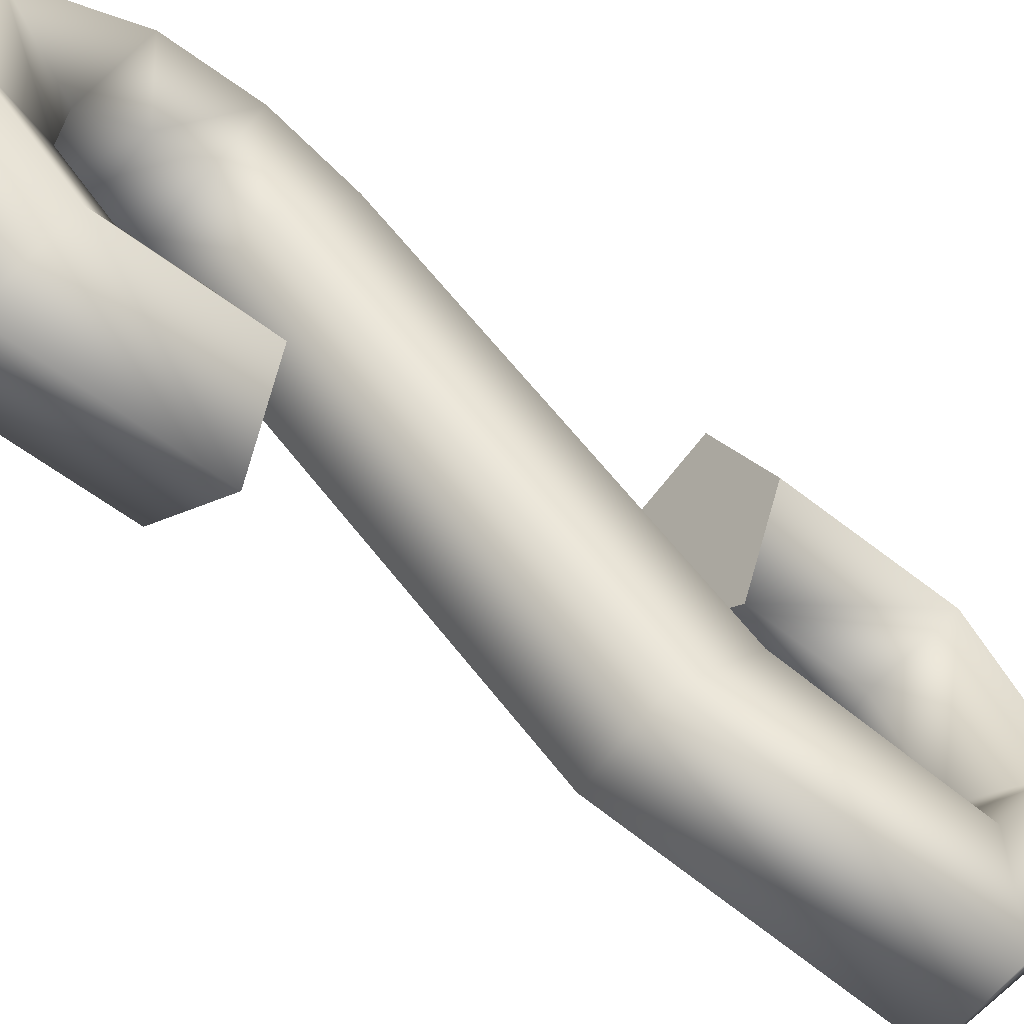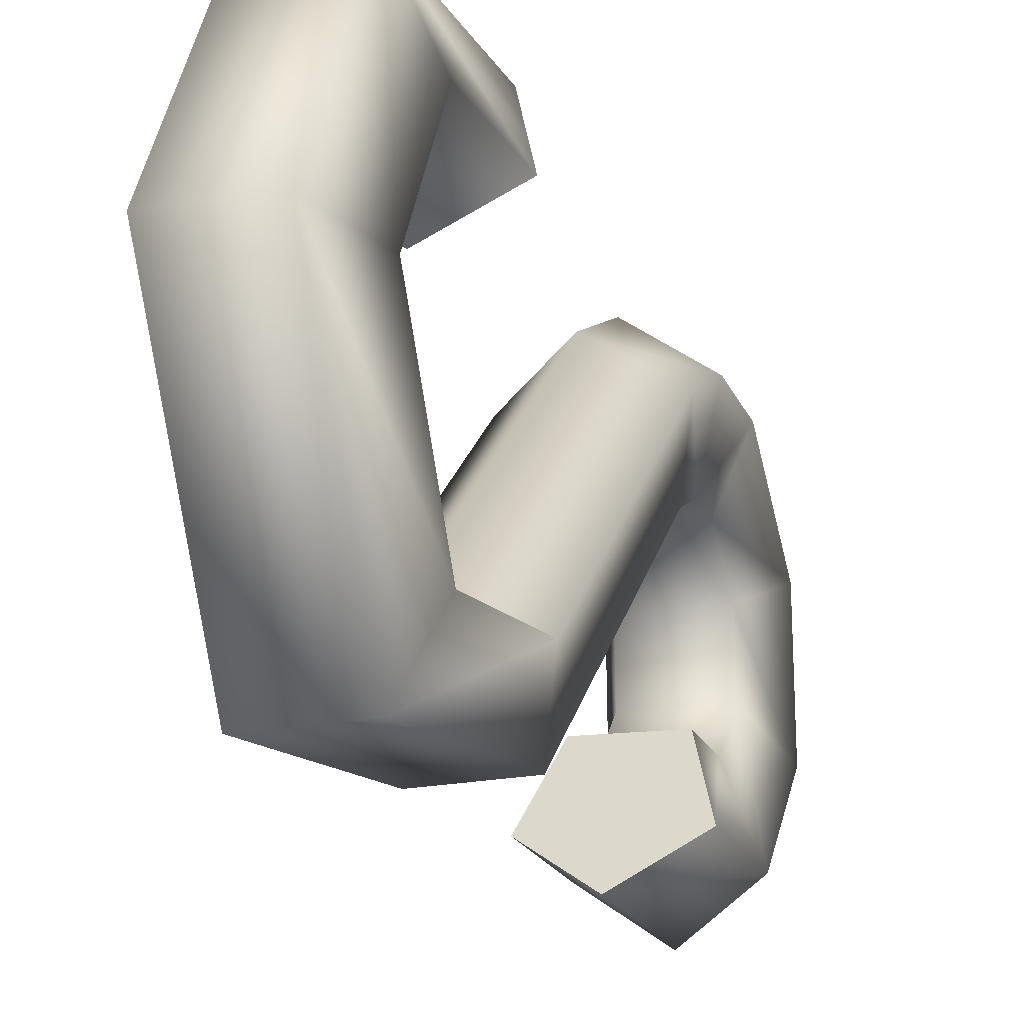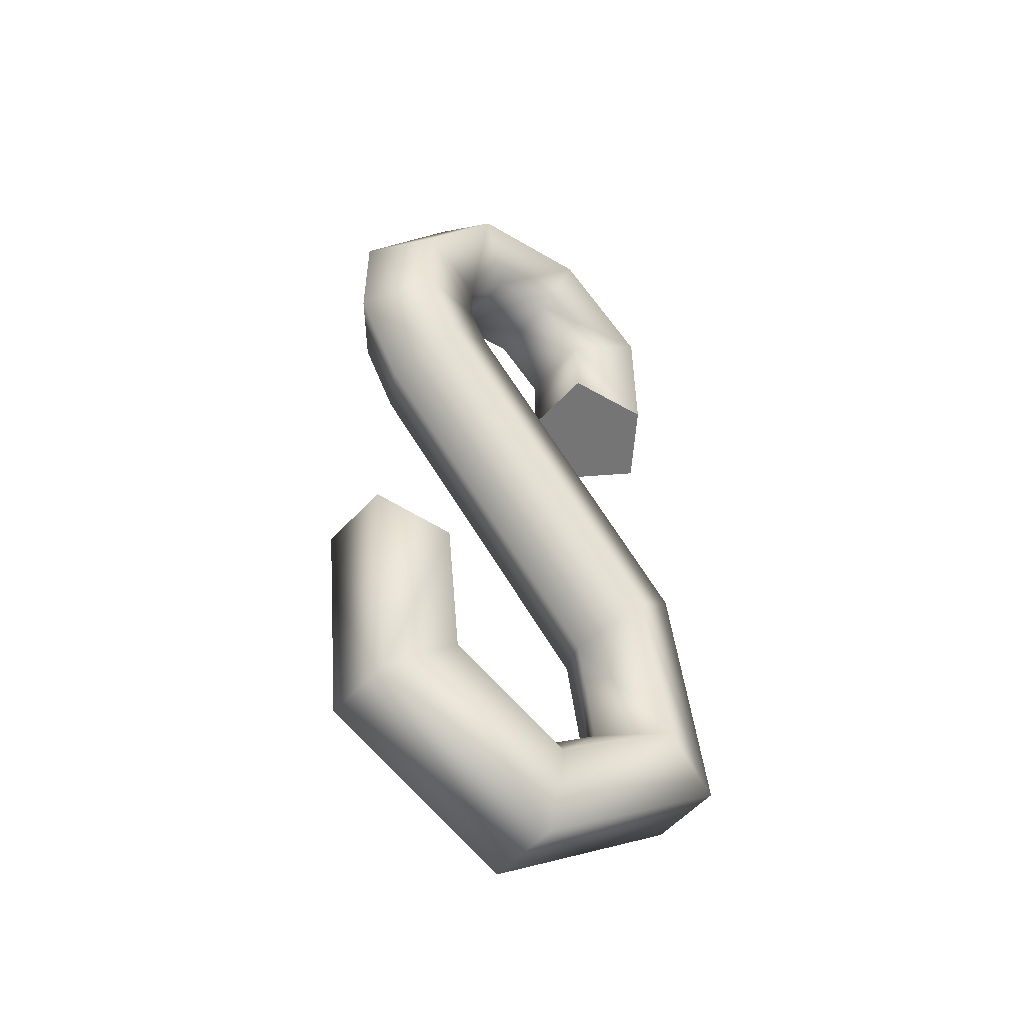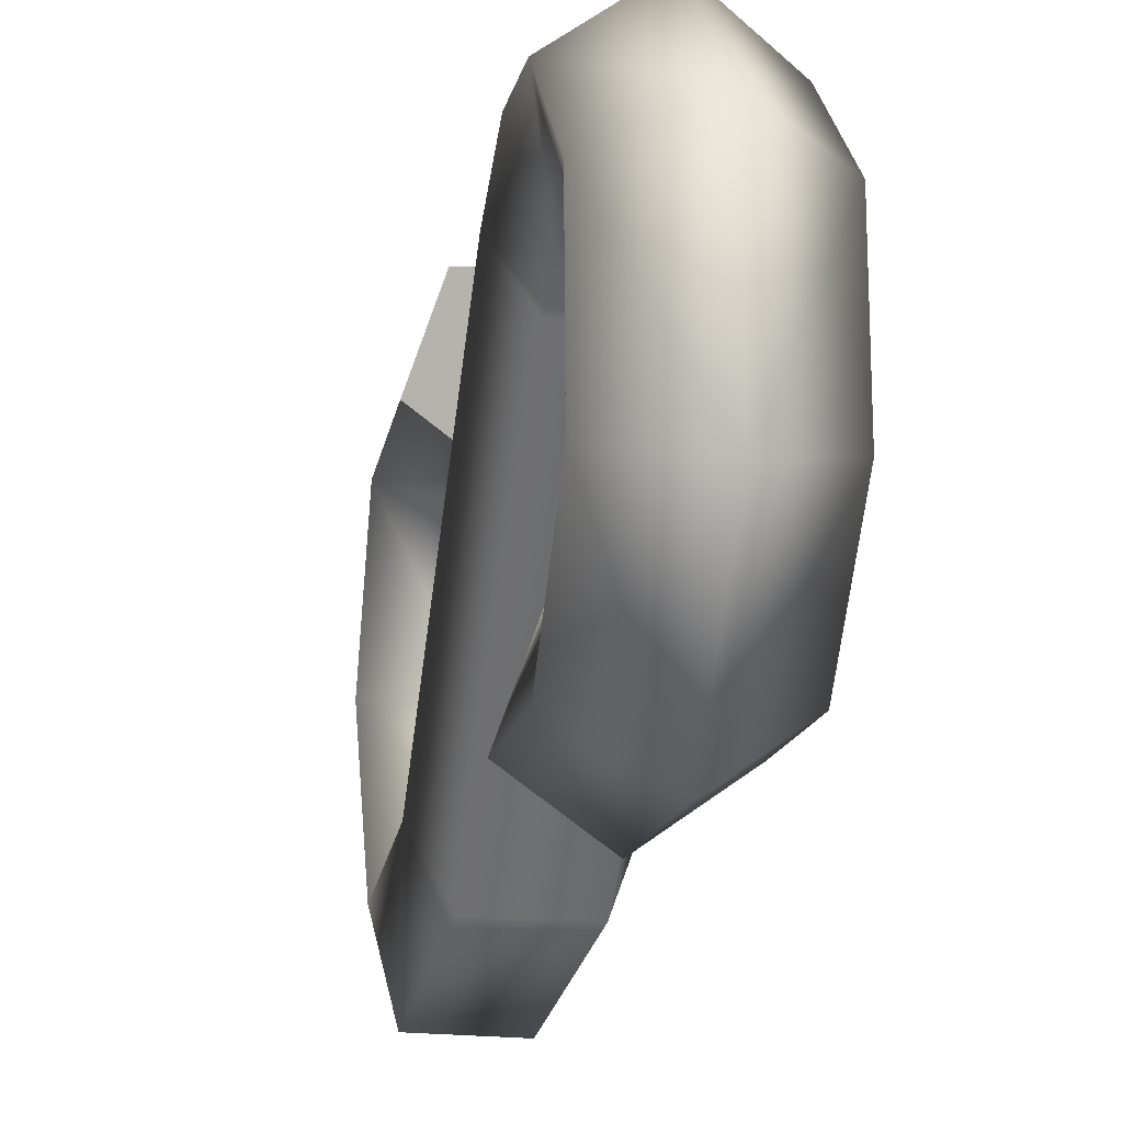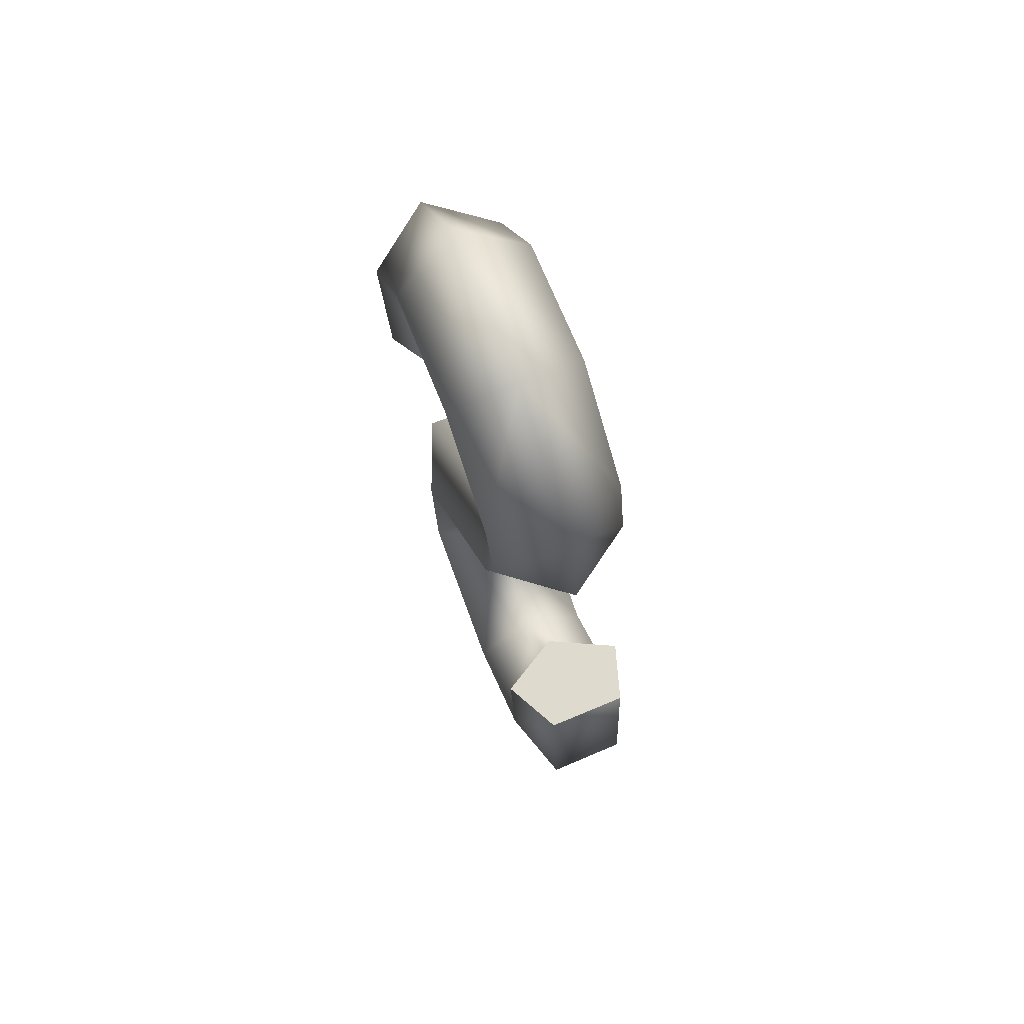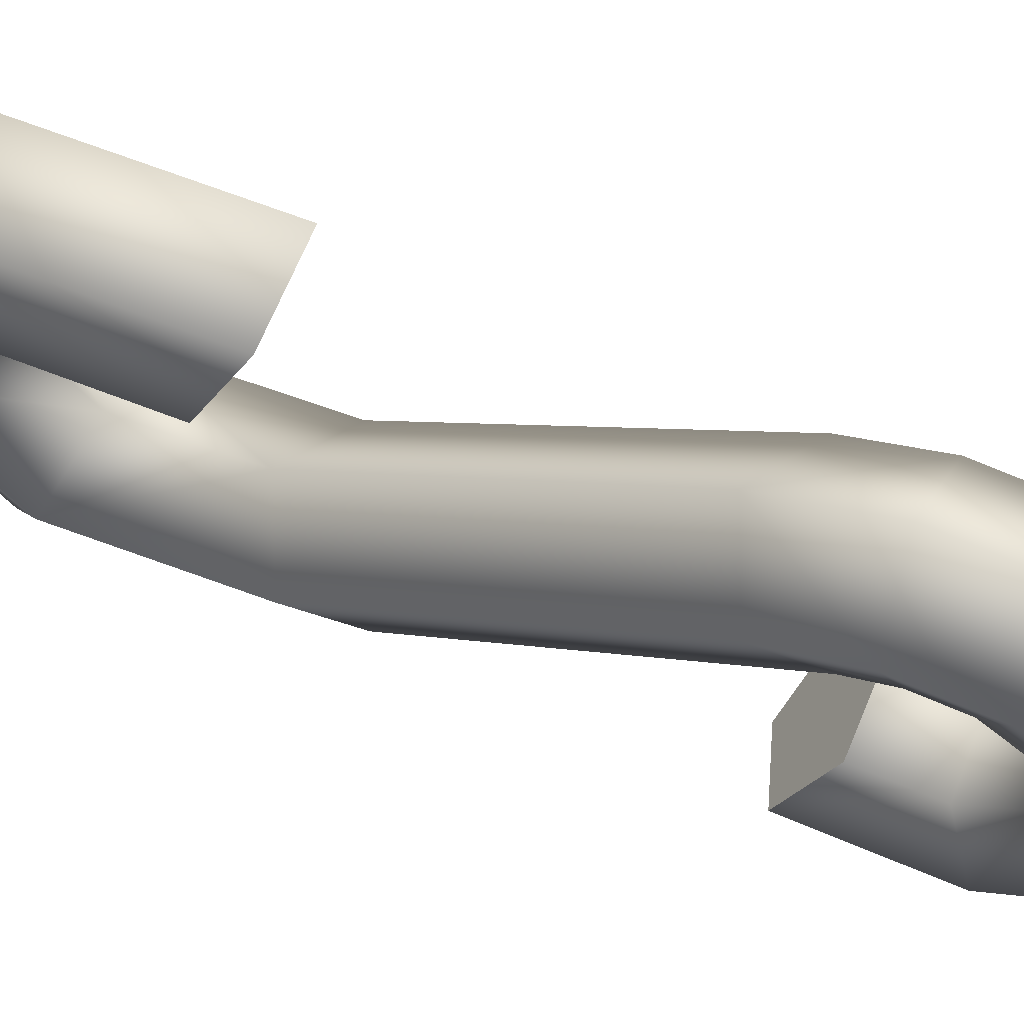
<metadata>
{"format":"obj","ext":"obj","renderer":"f3d","projection":"perspective","resolution":1024,"background":"white","views":[{"elev":-63.6,"azim":-123.9,"up":"+Z"},{"elev":-18.0,"azim":21.6,"up":"+Z"},{"elev":-42.1,"azim":53.1,"up":"+Y"},{"elev":-14.8,"azim":174.0,"up":"+Z"},{"elev":64.4,"azim":-21.2,"up":"+Y"},{"elev":68.7,"azim":115.7,"up":"+Z"}]}
</metadata>
<code>
g Face_1
v 0.01824 -0.2802 -0.03266
v 0.01634 -0.2797 -0.03137
v 0.01707 -0.2787 -0.02936
v 0.01941 -0.2786 -0.02941
v 0.02014 -0.2795 -0.03146
v 0.01824 -0.2802 -0.03266
v 0.0182 -0.2795 -0.03769
v 0.0184 -0.2828 -0.03807
v 0.0185 -0.2844 -0.03524
v 0.01841 -0.283 -0.03282
v 0.01628 -0.2787 -0.03878
v 0.01698 -0.2772 -0.04049
v 0.01933 -0.2771 -0.04044
v 0.02008 -0.2785 -0.03871
v 0.0182 -0.2795 -0.03769
v 0.0184 -0.2828 -0.03807
v 0.0185 -0.2844 -0.03524
v 0.01841 -0.283 -0.03282
v 0.02037 -0.2832 -0.03927
v 0.01976 -0.2843 -0.04128
v 0.02051 -0.2856 -0.03518
v 0.01741 -0.2845 -0.04134
v 0.01998 -0.2879 -0.03508
v 0.01657 -0.2835 -0.03935
v 0.02038 -0.2836 -0.03168
v 0.01763 -0.2881 -0.03507
v 0.01979 -0.2848 -0.02975
v 0.01672 -0.286 -0.03518
v 0.01744 -0.2849 -0.0297
v 0.01659 -0.2838 -0.03159
f 19 14 15
f 19 15 16
f 20 13 14
f 20 14 19
f 21 16 17
f 21 19 16
f 22 12 13
f 22 13 20
f 23 20 19
f 23 19 21
f 24 8 7
f 24 7 11
f 24 11 12
f 24 12 22
f 25 6 5
f 25 17 18
f 25 18 6
f 25 21 17
f 26 22 20
f 26 20 23
f 27 5 4
f 27 21 25
f 27 25 5
f 27 23 21
f 28 9 8
f 28 8 24
f 28 24 22
f 28 22 26
f 29 4 3
f 29 26 23
f 29 27 4
f 29 23 27
f 30 2 1
f 30 3 2
f 30 10 9
f 30 1 10
f 30 9 28
f 30 26 29
f 30 28 26
f 30 29 3
g Face_2
v 0.0182 -0.2795 -0.03769
v 0.01628 -0.2787 -0.03878
v 0.01698 -0.2772 -0.04049
v 0.01933 -0.2771 -0.04044
v 0.02008 -0.2785 -0.03871
v 0.0182 -0.2795 -0.03769
v 0.0177 -0.2713 -0.03078
v 0.01579 -0.2705 -0.03188
v 0.01648 -0.269 -0.03358
v 0.01883 -0.2689 -0.03353
v 0.01959 -0.2703 -0.0318
v 0.0177 -0.2713 -0.03078
f 32 31 37
f 32 37 38
f 33 38 39
f 33 32 38
f 34 39 40
f 34 33 39
f 35 40 41
f 35 34 40
f 36 41 42
f 36 35 41
g Face_3
v 0.0177 -0.2713 -0.03078
v 0.01579 -0.2705 -0.03188
v 0.01648 -0.269 -0.03358
v 0.01883 -0.2689 -0.03353
v 0.01959 -0.2703 -0.0318
v 0.0177 -0.2713 -0.03078
v 0.01763 -0.27 -0.04082
v 0.01734 -0.2652 -0.04095
v 0.01714 -0.2618 -0.03756
v 0.01715 -0.262 -0.0328
v 0.01736 -0.2656 -0.02967
v 0.01754 -0.2686 -0.0295
v 0.01573 -0.2695 -0.03952
v 0.01645 -0.2685 -0.03752
v 0.0188 -0.2684 -0.03757
v 0.01952 -0.2693 -0.03961
v 0.01763 -0.27 -0.04082
v 0.01734 -0.2652 -0.04095
v 0.01714 -0.2618 -0.03756
v 0.01715 -0.262 -0.0328
v 0.01736 -0.2656 -0.02967
v 0.01754 -0.2686 -0.0295
v 0.0193 -0.2656 -0.03971
v 0.01868 -0.2664 -0.03762
v 0.01915 -0.263 -0.03708
v 0.01634 -0.2666 -0.03757
v 0.0186 -0.2651 -0.03626
v 0.01551 -0.2658 -0.03962
v 0.01915 -0.2631 -0.03337
v 0.01626 -0.2653 -0.03624
v 0.01861 -0.2652 -0.03434
v 0.01535 -0.2633 -0.03704
v 0.01932 -0.2659 -0.03094
v 0.01626 -0.2654 -0.03437
v 0.01946 -0.2682 -0.0308
v 0.01869 -0.2666 -0.03309
v 0.01536 -0.2634 -0.03342
v 0.01877 -0.2678 -0.03302
v 0.01635 -0.2668 -0.03314
v 0.01642 -0.2679 -0.03307
v 0.01553 -0.2661 -0.03103
v 0.01566 -0.2684 -0.0309
f 65 58 59
f 65 59 60
f 66 57 58
f 66 58 65
f 67 60 61
f 67 65 60
f 68 56 57
f 68 57 66
f 69 65 67
f 69 66 65
f 70 50 49
f 70 49 55
f 70 55 56
f 70 56 68
f 71 61 62
f 71 67 61
f 72 66 69
f 72 68 66
f 73 69 67
f 73 67 71
f 74 51 50
f 74 70 68
f 74 68 72
f 74 50 70
f 75 62 63
f 75 71 62
f 76 69 73
f 76 72 69
f 77 48 47
f 77 63 64
f 77 64 48
f 77 75 63
f 78 73 71
f 78 71 75
f 79 52 51
f 79 51 74
f 79 74 72
f 79 72 76
f 80 47 46
f 80 77 47
f 80 75 77
f 80 78 75
f 81 76 73
f 81 73 78
f 82 46 45
f 82 80 46
f 82 78 80
f 82 81 78
f 83 53 52
f 83 52 79
f 83 76 81
f 83 79 76
f 84 44 43
f 84 45 44
f 84 54 53
f 84 43 54
f 84 53 83
f 84 82 45
f 84 81 82
f 84 83 81
g Face_4
v 0.01824 -0.2802 -0.03266
v 0.01634 -0.2797 -0.03137
v 0.01707 -0.2787 -0.02936
v 0.01941 -0.2786 -0.02941
v 0.02014 -0.2795 -0.03146
f 86 87 88
f 86 88 89
f 86 89 85
g Face_5
v 0.01763 -0.27 -0.04082
v 0.01573 -0.2695 -0.03952
v 0.01645 -0.2685 -0.03752
v 0.0188 -0.2684 -0.03757
v 0.01952 -0.2693 -0.03961
f 91 93 92
f 91 94 93
f 91 90 94

</code>
